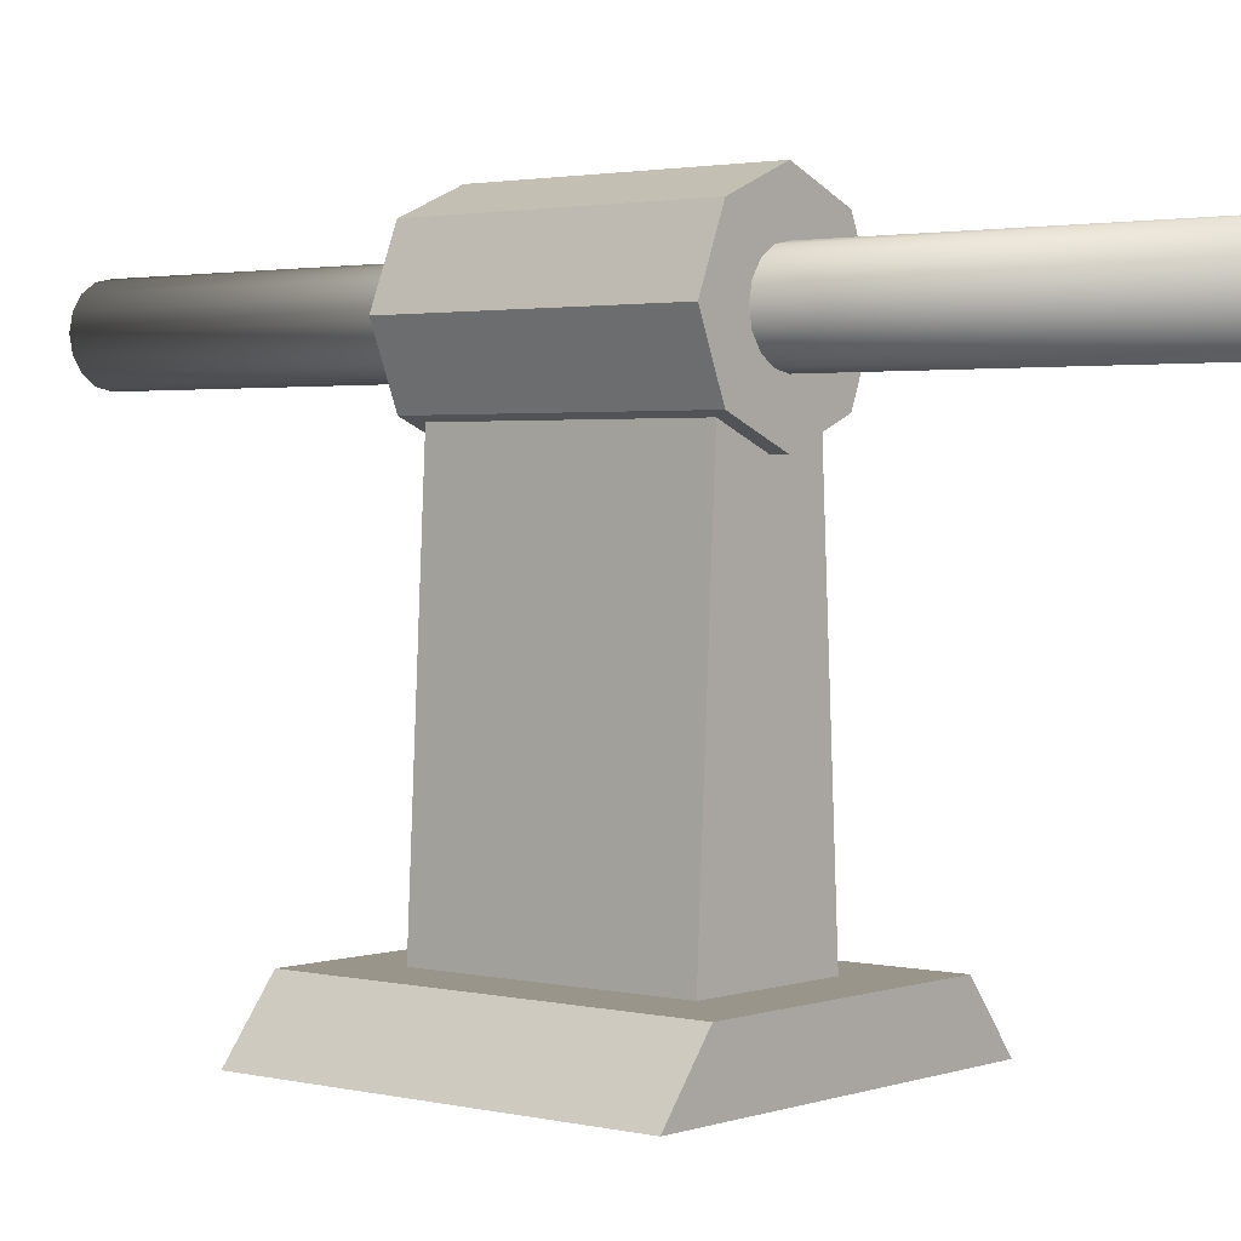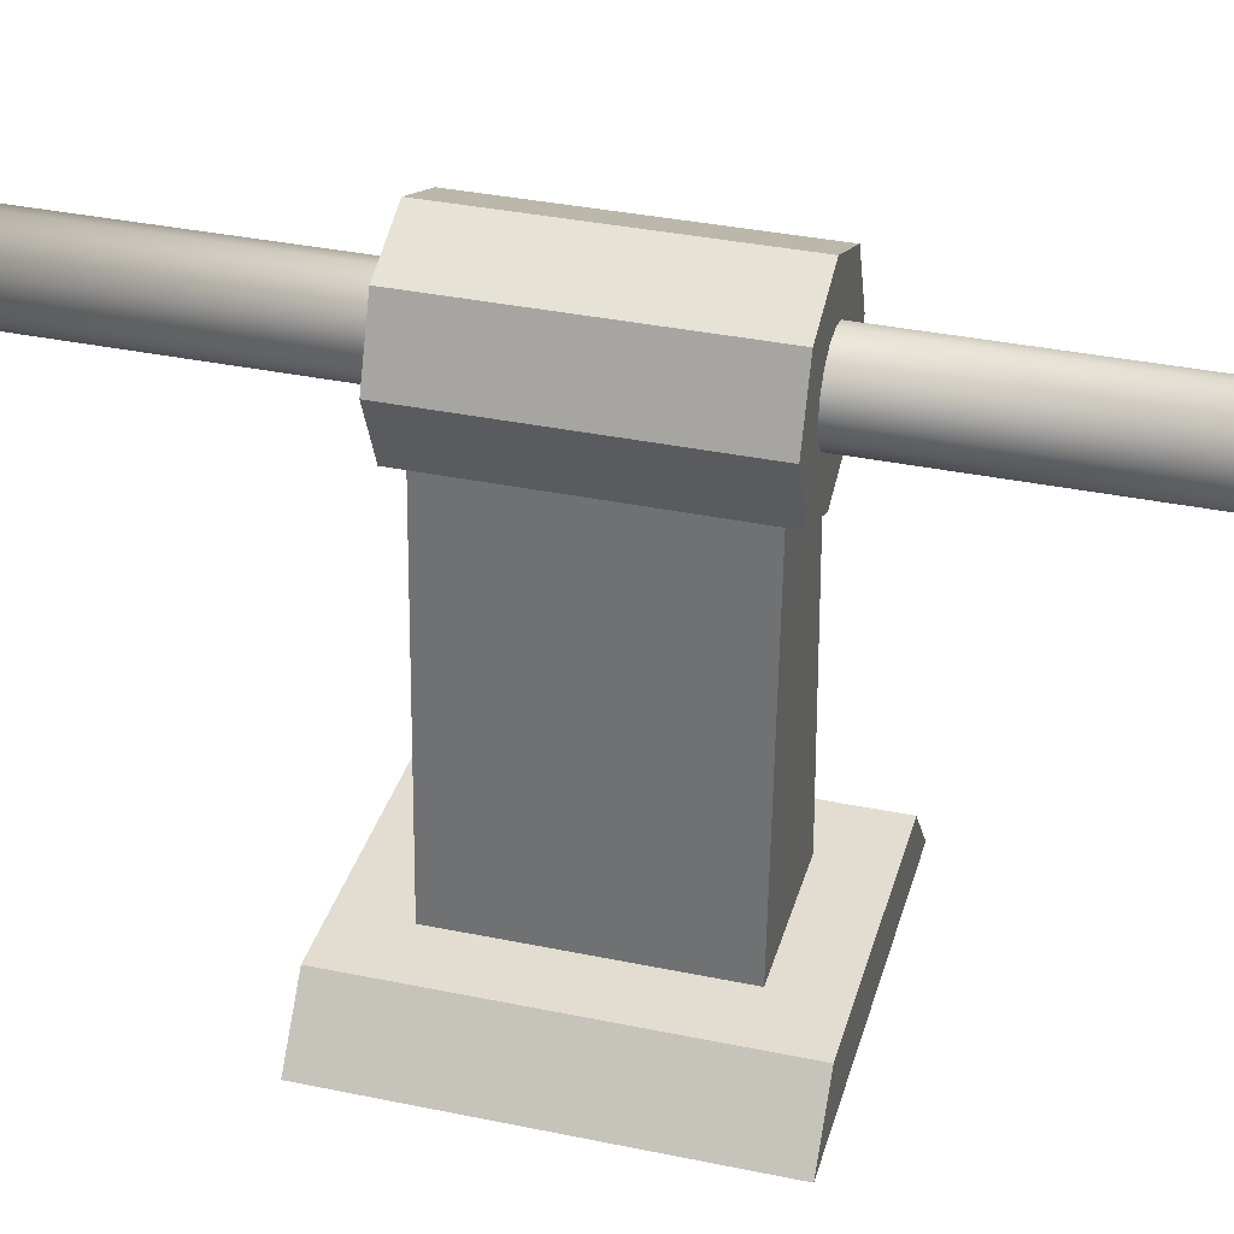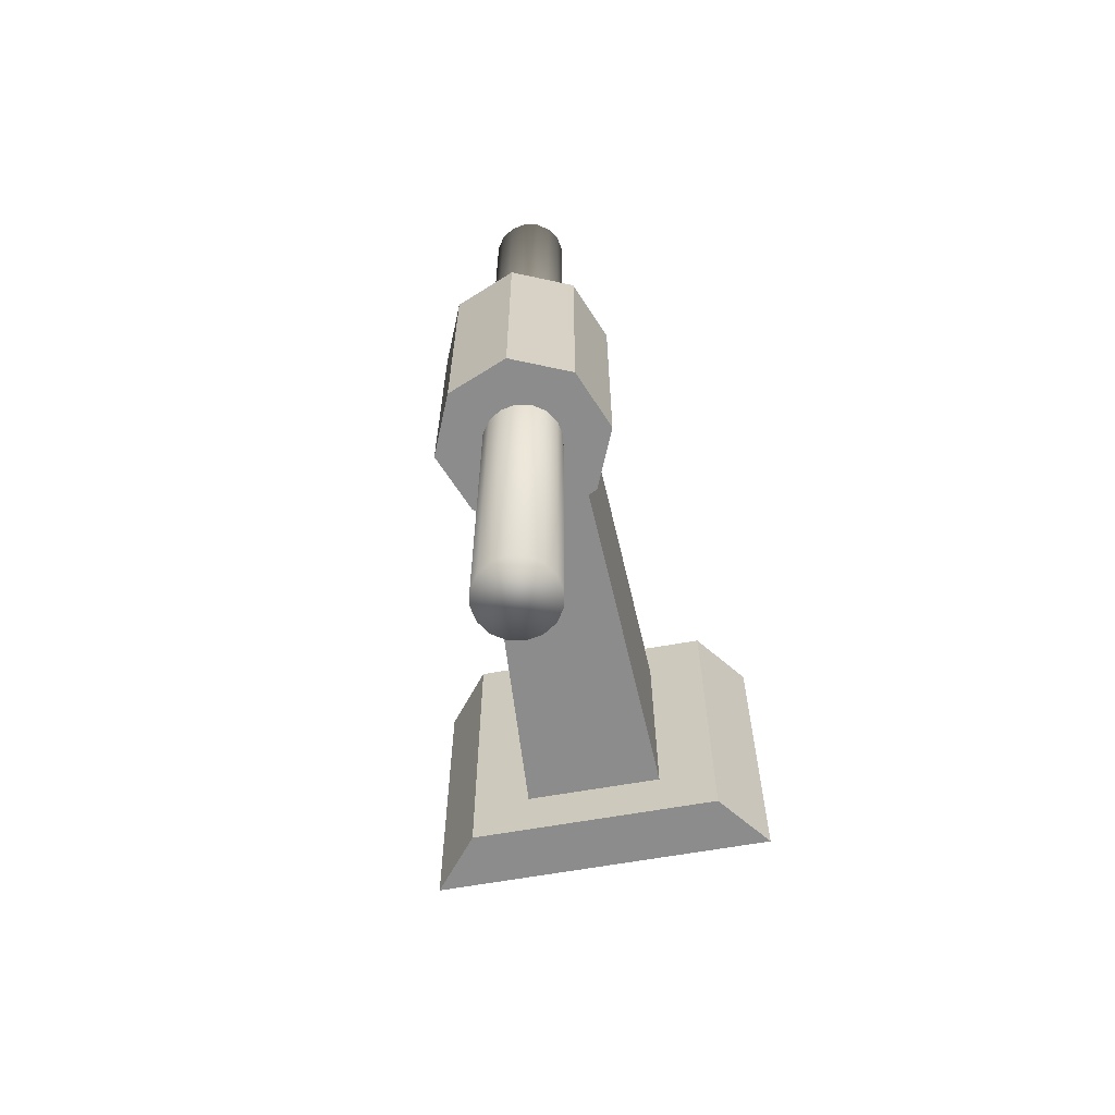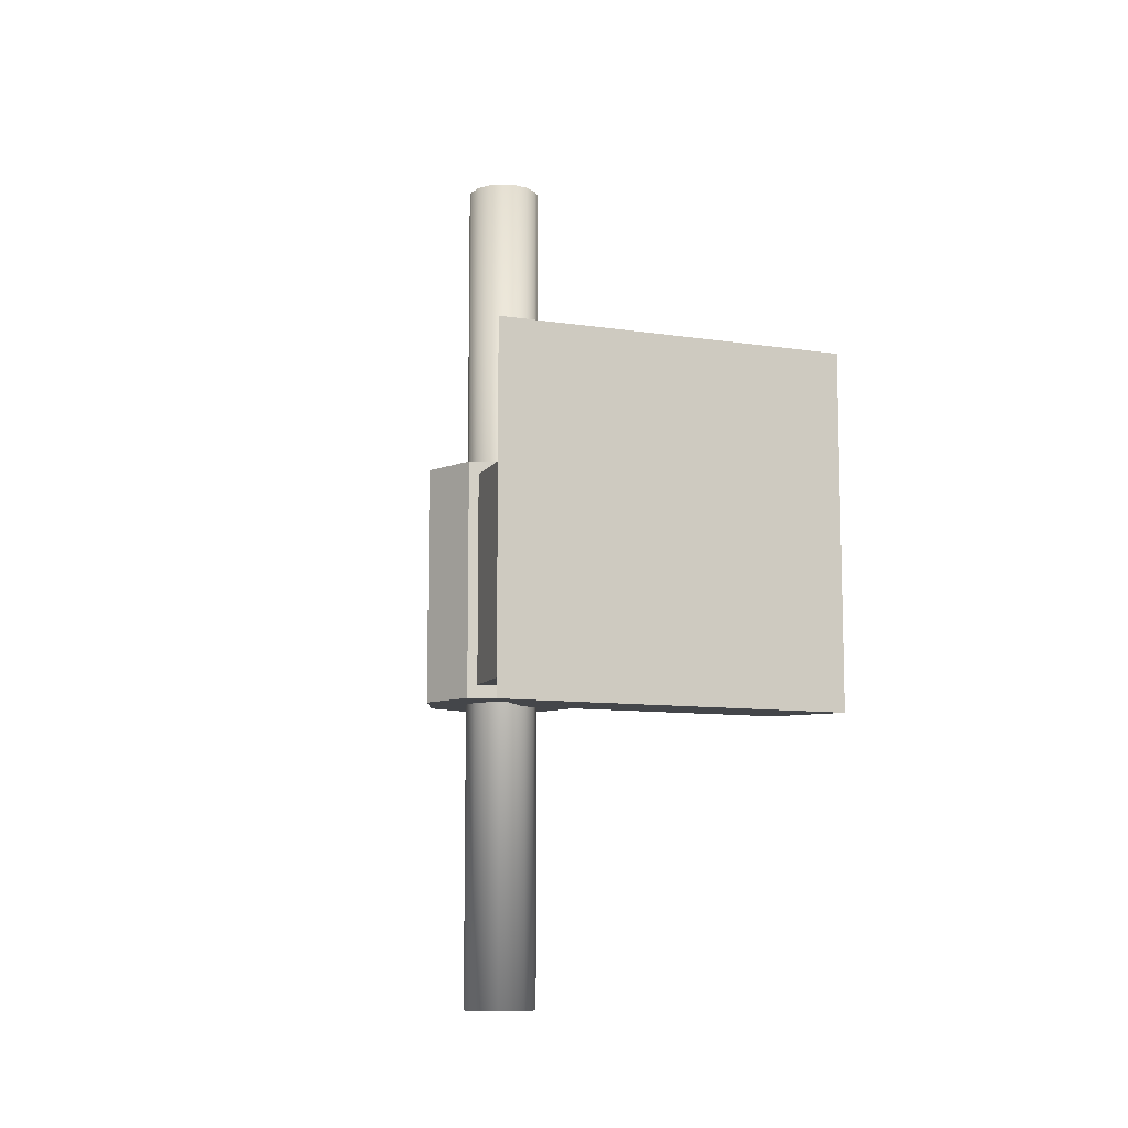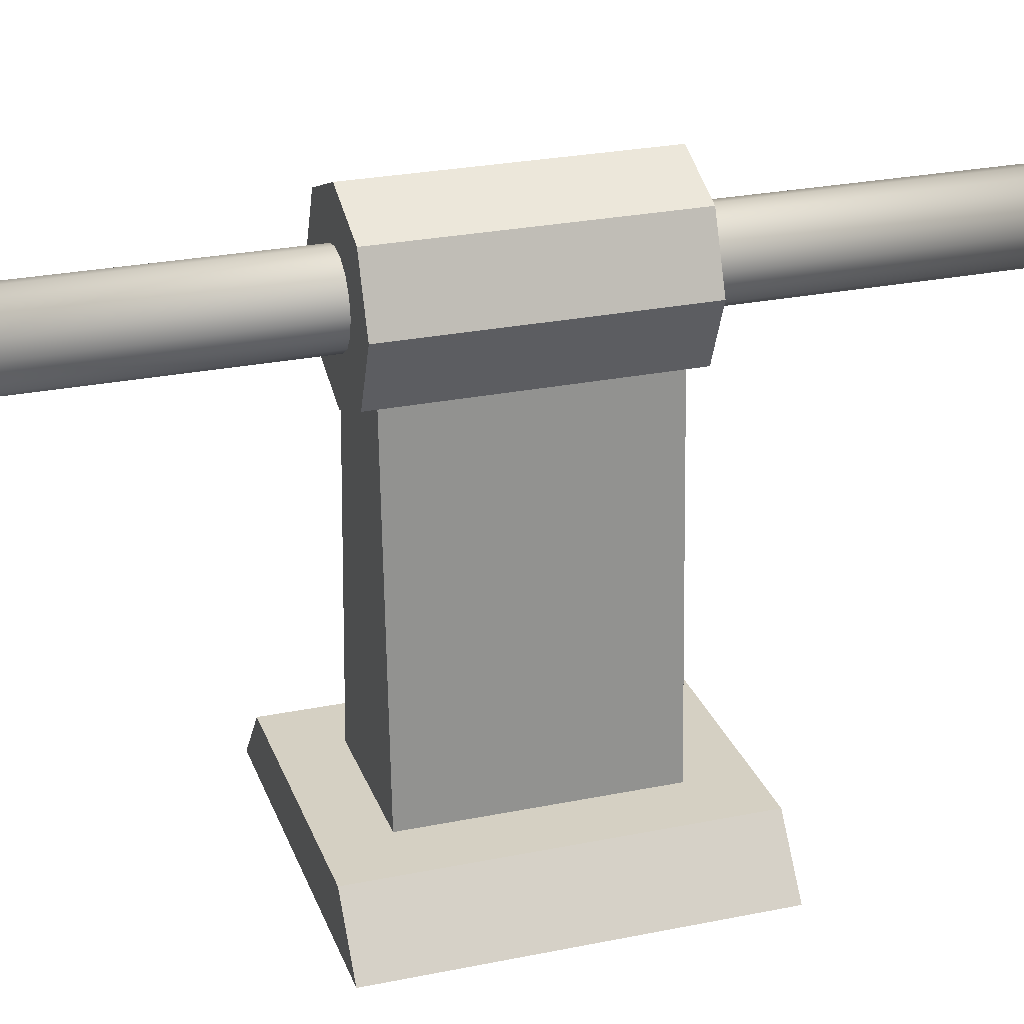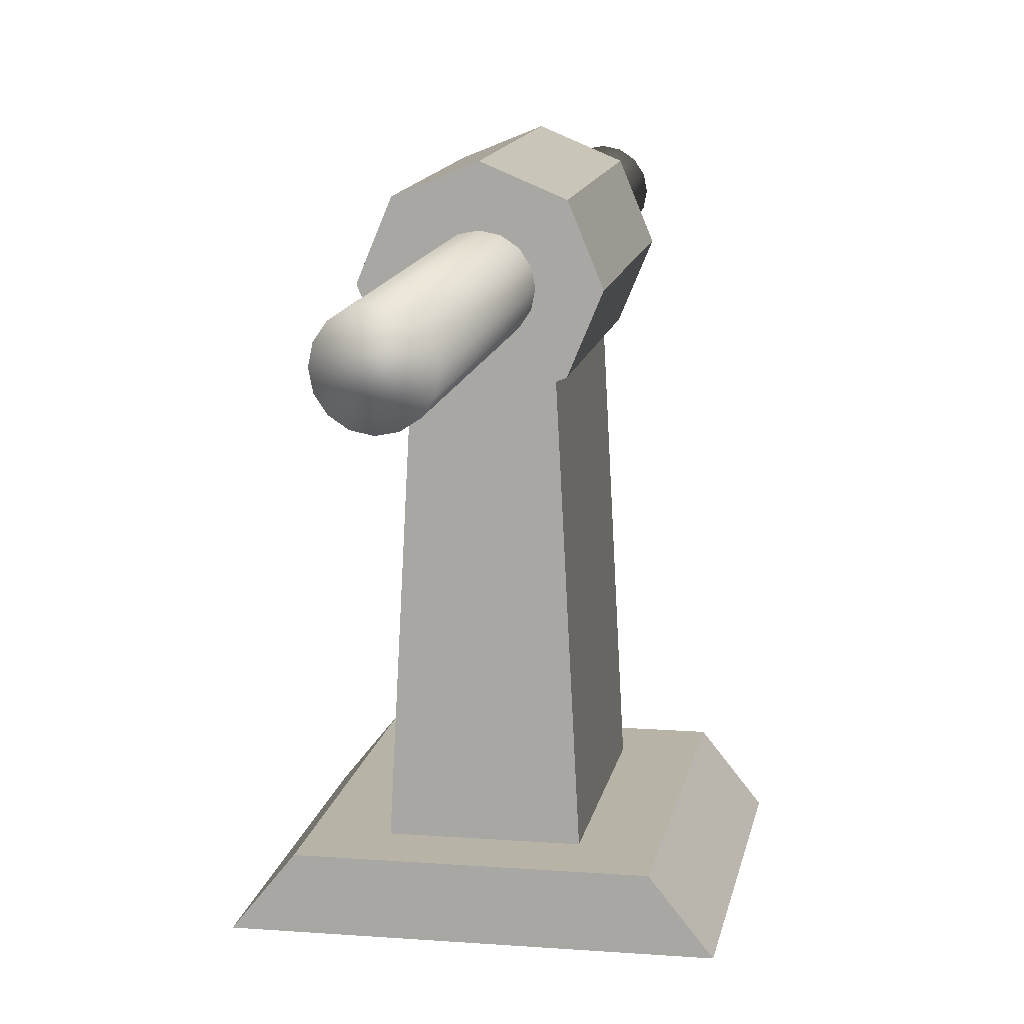
<metadata>
{"format":"obj","ext":"obj","renderer":"f3d","projection":"perspective","resolution":1024,"background":"white","views":[{"elev":2.1,"azim":-50.1,"up":"+Y"},{"elev":35.1,"azim":-74.5,"up":"+Y"},{"elev":-64.3,"azim":-169.9,"up":"+Z"},{"elev":-9.6,"azim":-21.8,"up":"+Z"},{"elev":26.4,"azim":72.2,"up":"+Y"},{"elev":12.8,"azim":-170.0,"up":"+Y"}]}
</metadata>
<code>
o Shaft
v -0 -0.0424 0.4991
v 0.01623 -0.03917 0.4991
v 0.02998 -0.02998 0.4991
v 0.03917 -0.01622 0.4991
v 0.0424 0 0.4991
v 0.03917 0.01622 0.4991
v 0.02998 0.02998 0.4991
v 0.01623 0.03917 0.4991
v 0 0.0424 0.4991
v -0.01623 0.03917 0.4991
v -0.02998 0.02998 0.4991
v -0.03917 0.01622 0.4991
v -0.0424 0 0.4991
v -0.03917 -0.01622 0.4991
v -0.02998 -0.02998 0.4991
v -0.01623 -0.03917 0.4991
v -0 -0.0424 -0.4991
v 0.01623 -0.03917 -0.4991
v 0.02998 -0.02998 -0.4991
v 0.03917 -0.01622 -0.4991
v 0.0424 -0 -0.4991
v 0.03917 0.01622 -0.4991
v 0.02998 0.02998 -0.4991
v 0.01623 0.03917 -0.4991
v 0 0.0424 -0.4991
v -0.01623 0.03917 -0.4991
v -0.02998 0.02998 -0.4991
v -0.03917 0.01622 -0.4991
v -0.0424 -0 -0.4991
v -0.03917 -0.01622 -0.4991
v -0.02998 -0.02998 -0.4991
v -0.01623 -0.03917 -0.4991
f 11 12 16
f 31 32 16
f 30 31 15
f 29 30 14
f 28 29 13
f 27 28 12
f 26 27 11
f 25 26 10
f 24 25 9
f 23 24 8
f 22 23 7
f 21 22 6
f 20 21 5
f 19 20 4
f 18 19 3
f 17 18 2
f 16 32 17
f 24 17 32
f 16 1 8
f 2 3 8
f 4 5 6
f 6 7 4
f 8 9 16
f 10 11 16
f 12 13 14
f 14 15 12
f 1 2 8
f 4 7 8
f 9 10 16
f 12 15 16
f 3 4 8
f 15 31 16
f 14 30 15
f 13 29 14
f 12 28 13
f 11 27 12
f 10 26 11
f 9 25 10
f 8 24 9
f 7 23 8
f 6 22 7
f 5 21 6
f 4 20 5
f 3 19 4
f 2 18 3
f 1 17 2
f 1 16 17
f 32 31 28
f 30 29 28
f 28 27 32
f 26 25 32
f 24 23 20
f 22 21 20
f 20 19 24
f 18 17 24
f 31 30 28
f 27 26 32
f 23 22 20
f 19 18 24
f 32 25 24
o Minecraft_Block_Cube.001
v 0.5 -0.5 -0.5
v 0.5 -0.5 0.5
v -0.5 -0.5 0.5
v -0.5 -0.5 -0.5
v 0.5 0.5 -0.5
v 0.5 0.5 0.5
v -0.5 0.5 0.5
v -0.5 0.5 -0.5
f 34 35 36
f 40 39 38
f 37 38 34
f 38 39 35
f 39 40 36
f 33 36 40
f 33 34 36
f 37 40 38
f 33 37 34
f 34 38 35
f 35 39 36
f 37 33 40
o Stand
v -0.1875 -0.5 0.1875
v -0.1875 -0.5 -0.1875
v 0.1875 -0.5 -0.1875
v 0.1875 -0.5 0.1875
v -0.1375 -0.4375 0.1875
v -0.1375 -0.4375 -0.1875
v 0.1375 -0.4375 -0.1875
v 0.1375 -0.4375 0.1875
v -0.075 -0.4375 0.125
v -0.075 -0.4375 -0.125
v 0.075 -0.4375 -0.125
v 0.075 -0.4375 0.125
v -0.0625 -0.125 0.0625
v -0.0625 -0.125 -0.0625
v 0.0625 -0.125 -0.0625
v 0.0625 -0.125 0.0625
v -0.0625 -0.125 0.0625
v -0.0625 -0.125 -0.0625
v 0.0625 -0.125 -0.0625
v 0.0625 -0.125 0.0625
v -0.01563 -0.125 -0.0625
v 0.01563 -0.125 -0.0625
v -0.01563 -0.125 0.0625
v 0.01563 -0.125 0.0625
v -0.01563 -0.125 -0.0625
v 0.01563 -0.125 -0.0625
v -0.01563 -0.125 0.0625
v 0.01563 -0.125 0.0625
v -0.055 -0.05985 0.125
v -0.055 -0.05985 -0.125
v 0.055 -0.05985 -0.125
v 0.055 -0.05985 0.125
f 46 42 41
f 46 47 43
f 48 44 43
f 48 45 41
f 42 43 44
f 47 46 45
f 70 71 51
f 52 51 50
f 71 72 52
f 69 70 50
f 72 69 49
f 72 71 70
f 45 46 41
f 42 46 43
f 47 48 43
f 44 48 41
f 41 42 44
f 48 47 45
f 50 70 51
f 49 52 50
f 51 71 52
f 49 69 50
f 52 72 49
f 69 72 70
l 56 60
l 57 53
l 55 59
l 54 58
l 68 64
l 62 66
l 67 63
l 61 65
o Cowl
v 0.06629 -0.06629 0.1406
v 0 -0.09375 0.1406
v -0.06629 -0.06629 0.1406
v -0.09375 -0 0.1406
v -0.09375 -0 -0.1406
v -0.06629 -0.06629 -0.1406
v 0 -0.09375 -0.1406
v 0.06629 -0.06629 -0.1406
v 0.09375 0 -0.1406
v 0.06629 0.06629 -0.1406
v -0 0.09375 -0.1406
v -0.06629 0.06629 -0.1406
v 0.09375 0 0.1406
v 0.06629 0.06629 0.1406
v -0 0.09375 0.1406
v -0.06629 0.06629 0.1406
f 87 86 82
f 87 83 84
f 81 82 86
f 77 76 88
f 78 75 76
f 79 74 75
f 79 80 73
f 80 81 85
f 88 75 73
f 83 81 79
f 83 87 82
f 88 87 84
f 85 81 86
f 84 77 88
f 77 78 76
f 78 79 75
f 74 79 73
f 73 80 85
f 73 85 86
f 86 87 88
f 88 76 75
f 75 74 73
f 73 86 88
f 79 78 83
f 77 84 83
f 83 82 81
f 81 80 79
f 78 77 83

</code>
